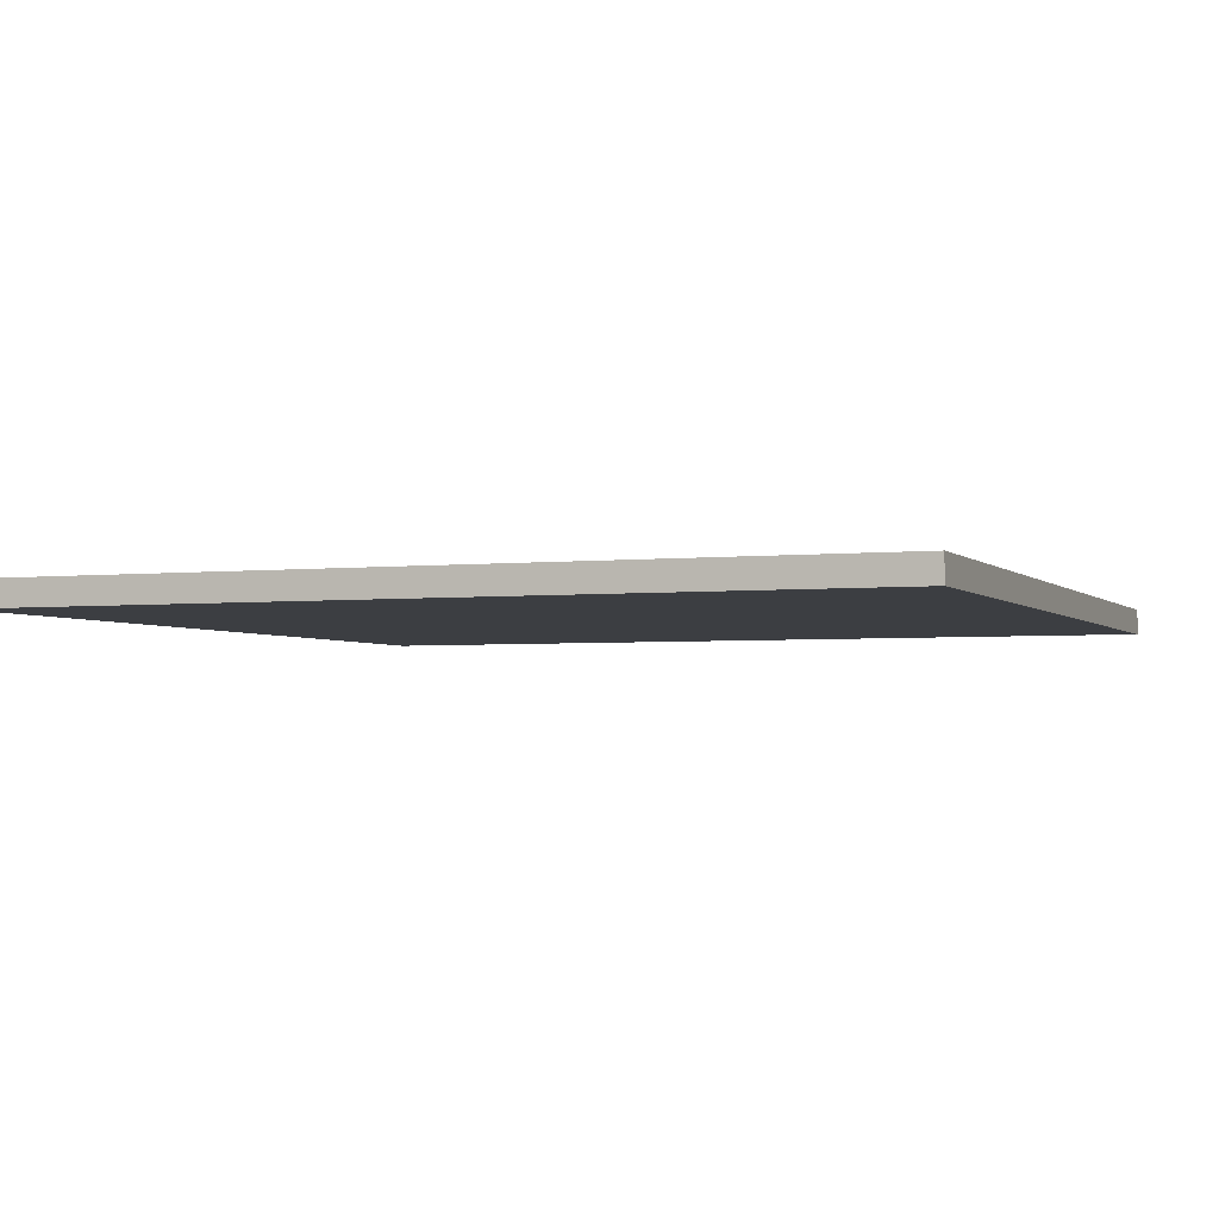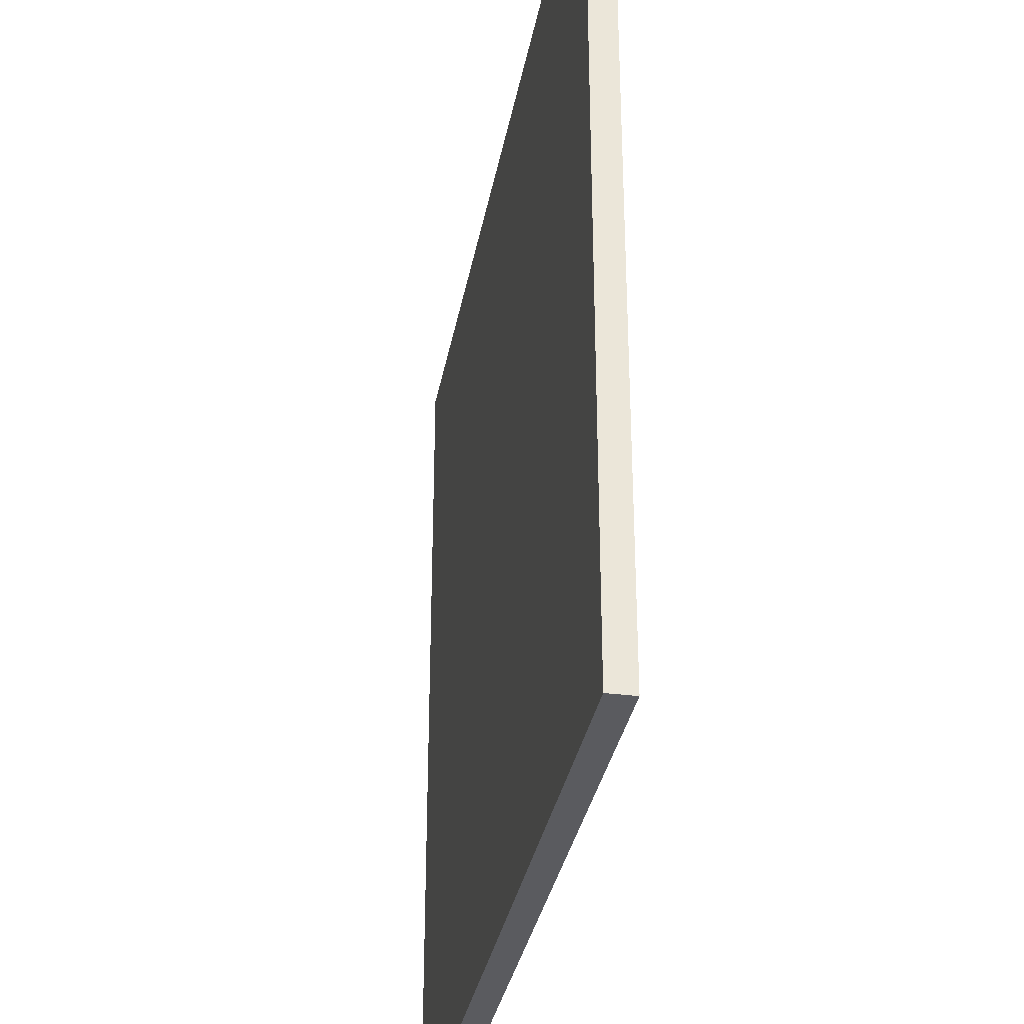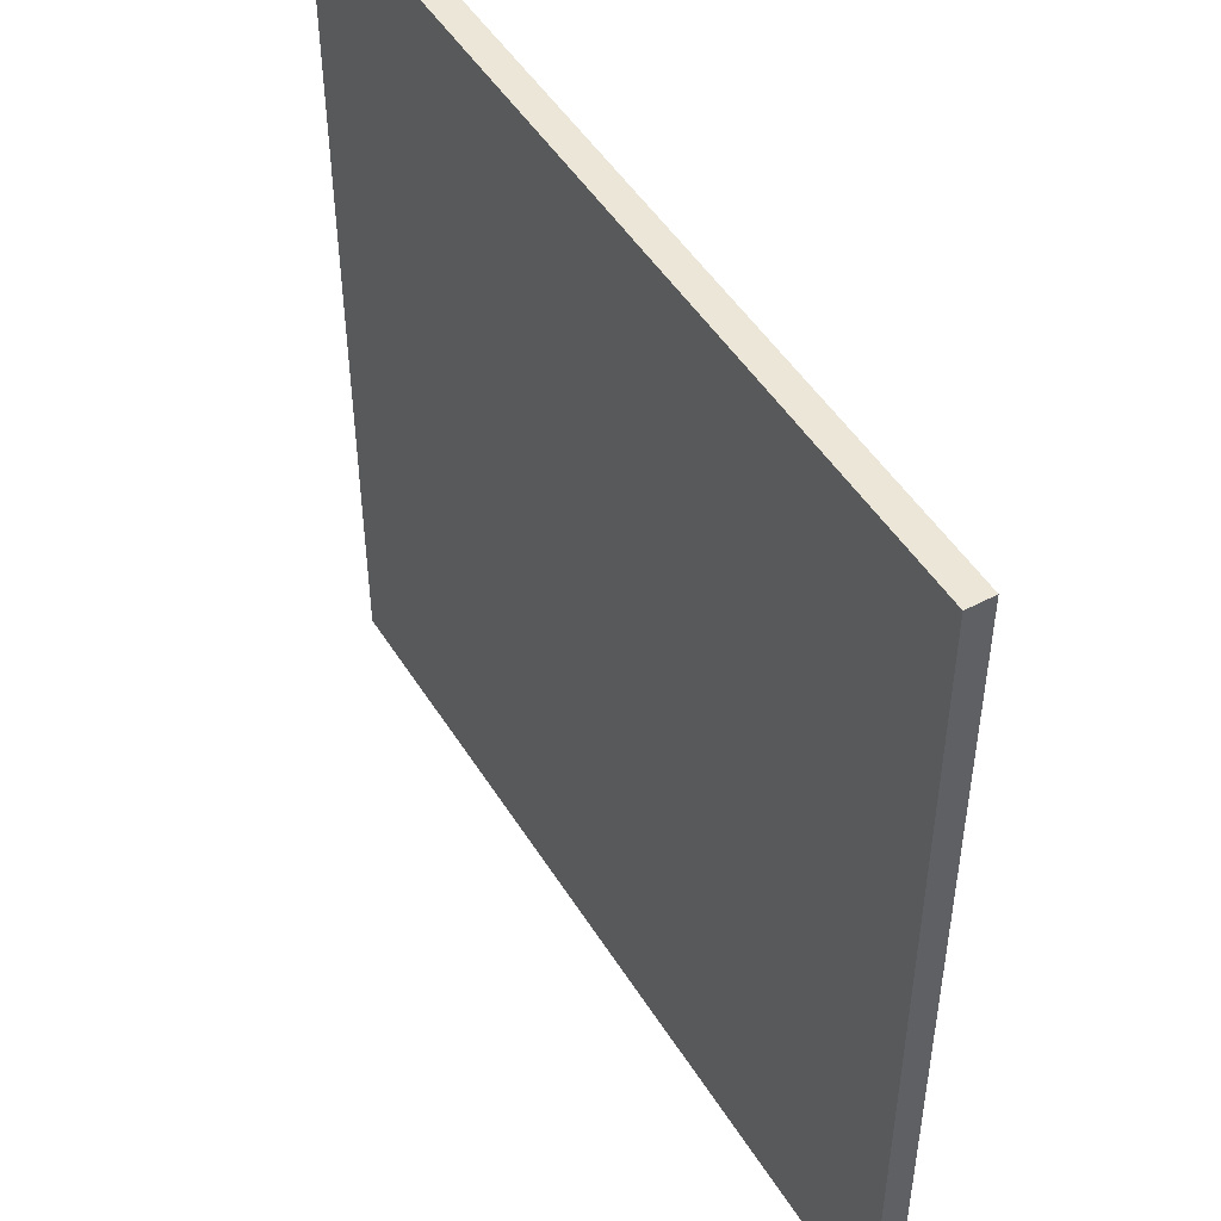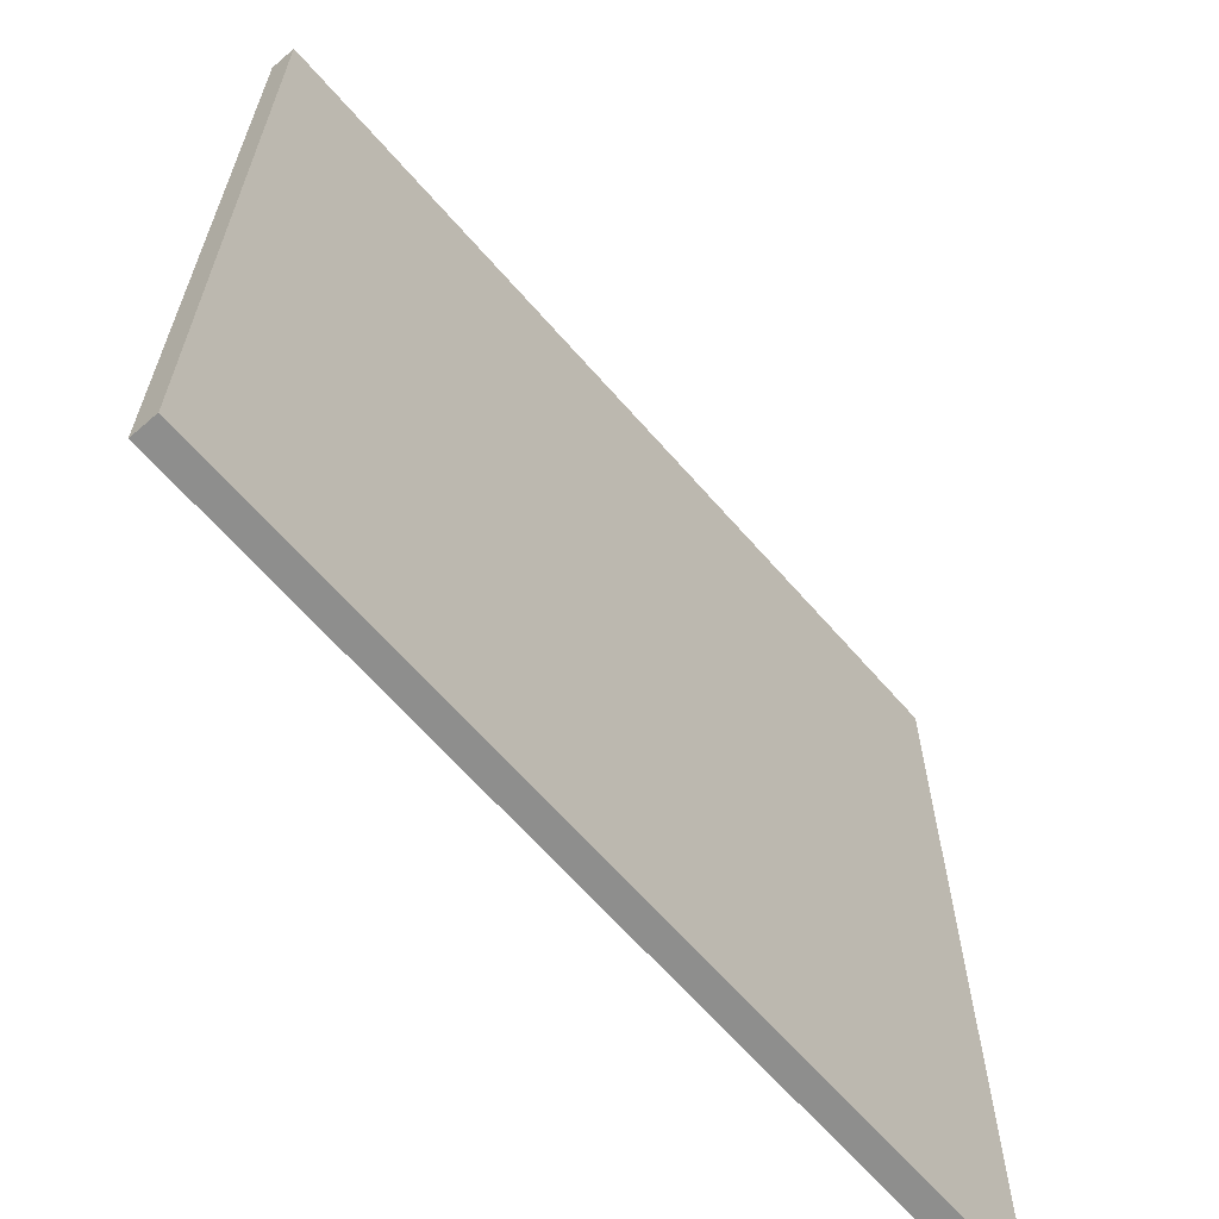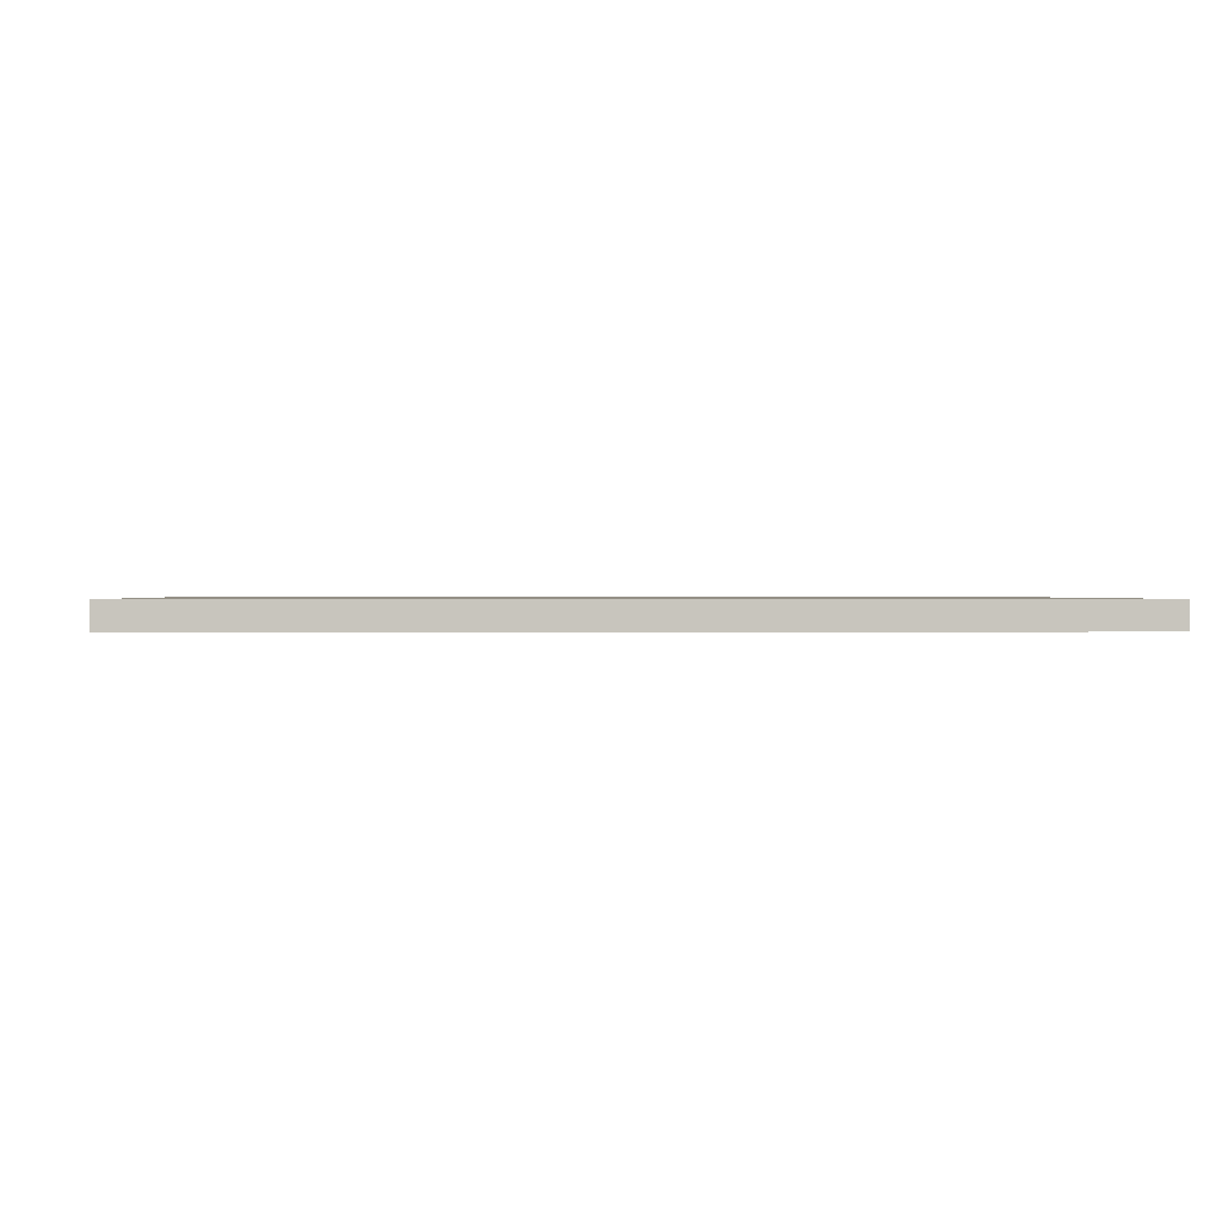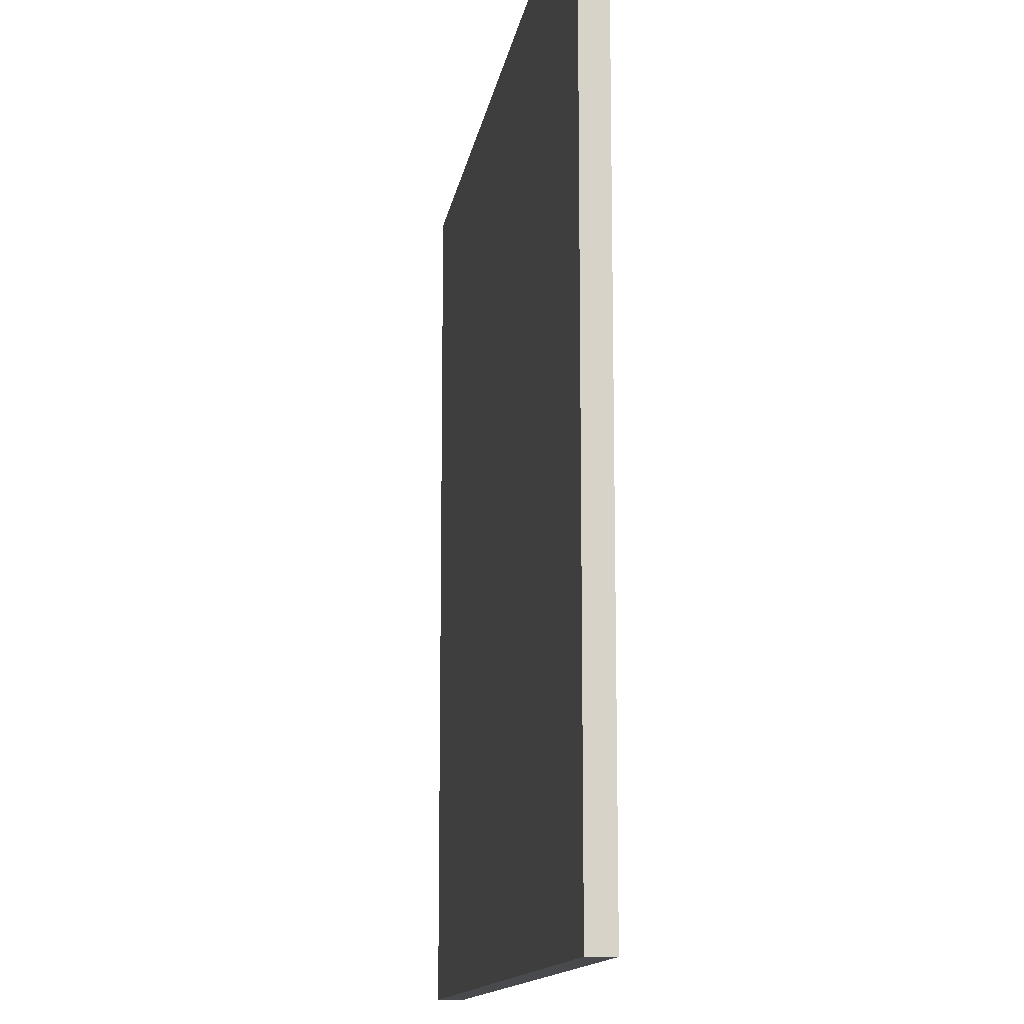
<metadata>
{"format":"obj","ext":"obj","renderer":"f3d","projection":"perspective","resolution":1024,"background":"white","views":[{"elev":-3.1,"azim":21.3,"up":"+Y"},{"elev":-33.3,"azim":-100.2,"up":"+Z"},{"elev":48.8,"azim":-120.6,"up":"+Z"},{"elev":-64.9,"azim":-49.0,"up":"+Z"},{"elev":0.5,"azim":176.2,"up":"+Y"},{"elev":-13.0,"azim":-98.7,"up":"+Z"}]}
</metadata>
<code>
g gate-consoles-a-05-trigger
v 4.403 0.1323 9.403
v -4.403 0.1323 9.403
v 4.403 0.1323 0.5969
v -4.403 0.1323 0.5969
v 4.403 -0.1323 9.403
v 4.403 -0.1323 0.5969
v -4.403 -0.1323 9.403
v -4.403 -0.1323 0.5969
v -4.403 -0.1323 0.5969
v -4.403 0.1323 9.403
v -4.403 -0.1323 9.403
v -4.403 0.1323 0.5969
v -4.403 -0.1323 0.5969
v 4.403 -0.1323 0.5969
v 4.403 0.1323 0.5969
v -4.403 0.1323 0.5969
v 4.403 0.1323 9.403
v 4.403 0.1323 0.5969
v 4.403 -0.1323 0.5969
v 4.403 -0.1323 9.403
v 4.403 0.1323 9.403
v -4.403 -0.1323 9.403
v -4.403 0.1323 9.403
v 4.403 -0.1323 9.403
g gate-consoles-a-05-trigger_0
f 3 2 1
f 3 4 2
f 7 6 5
f 8 6 7
f 11 10 9
f 12 9 10
f 15 14 13
f 13 16 15
f 19 18 17
f 17 20 19
f 23 22 21
f 22 24 21

</code>
